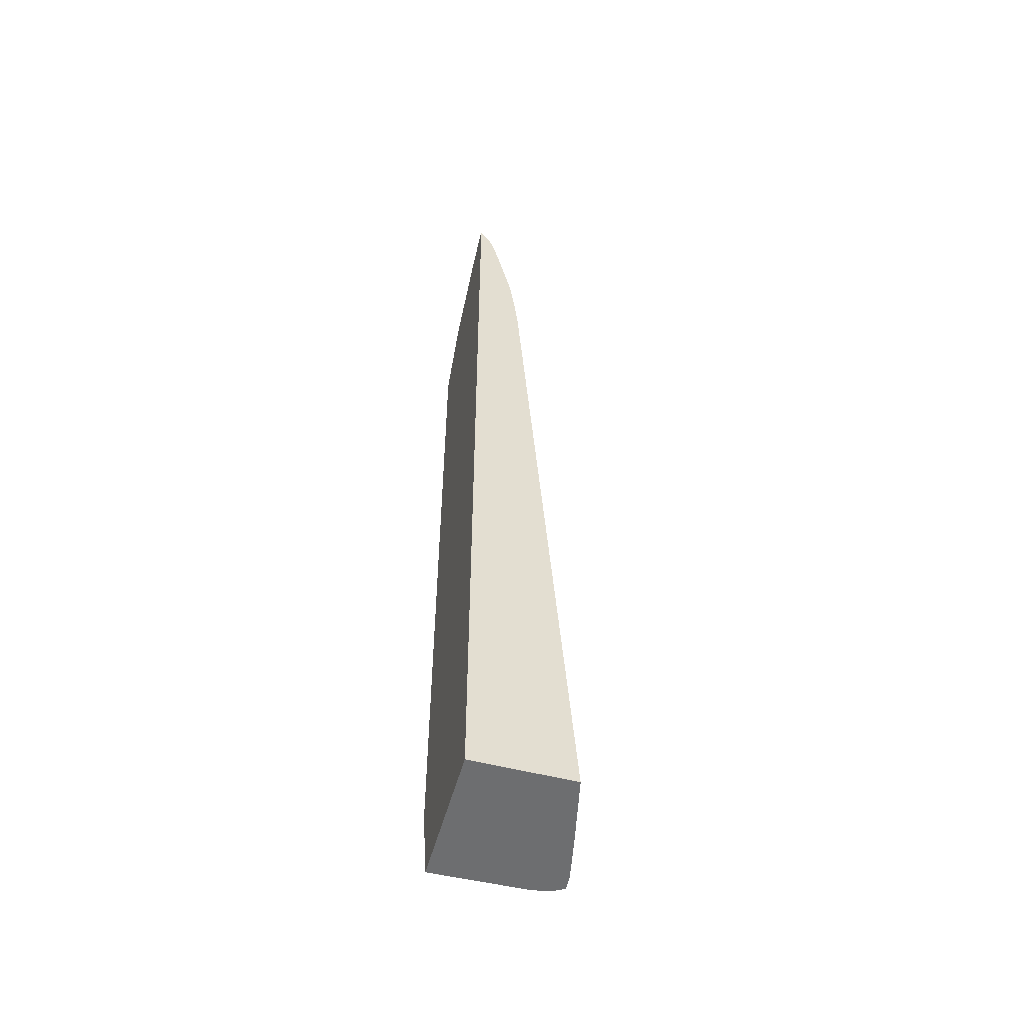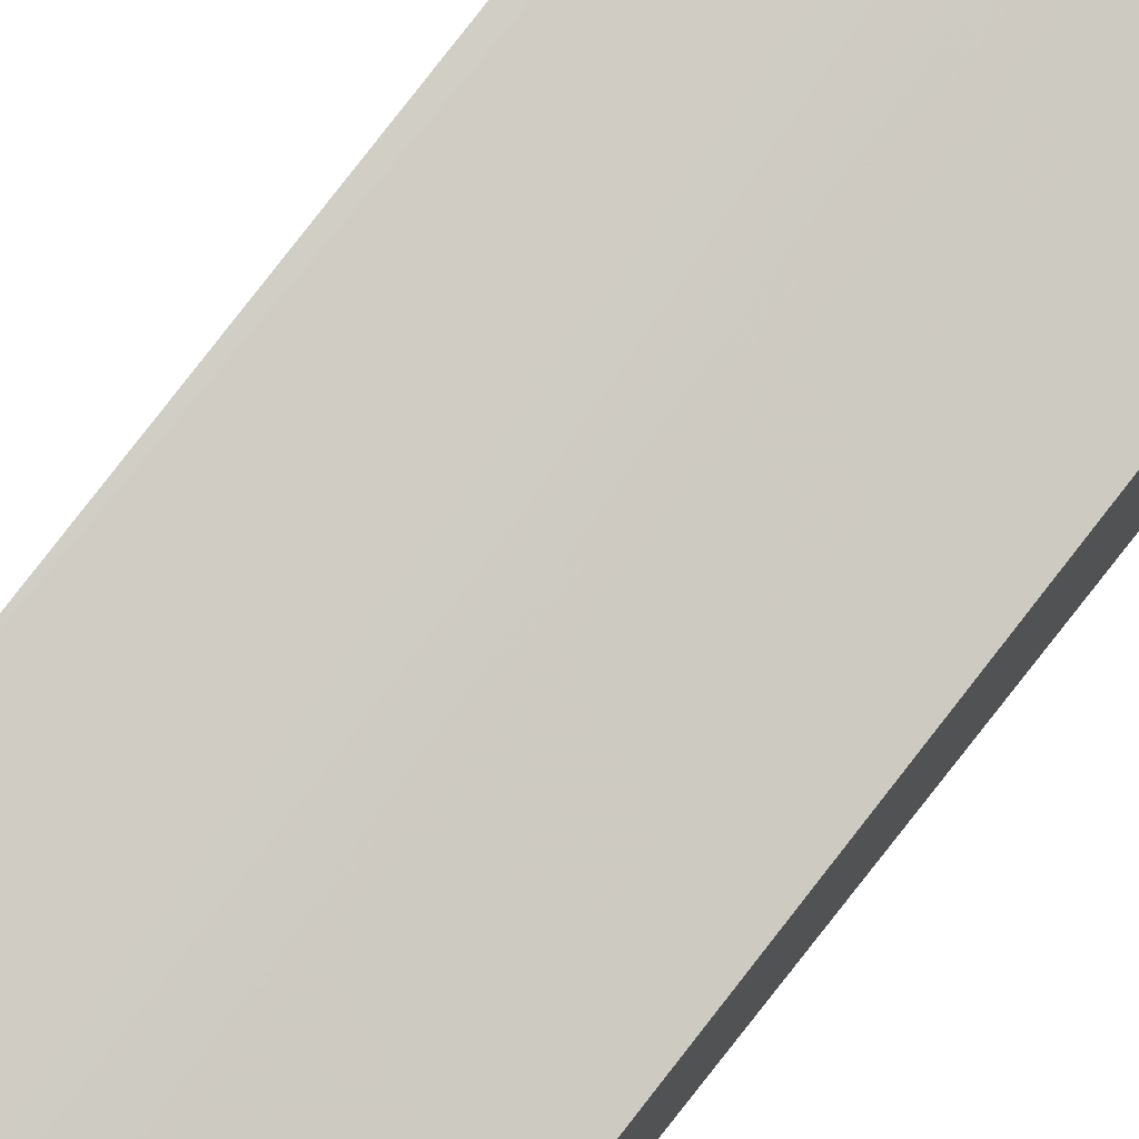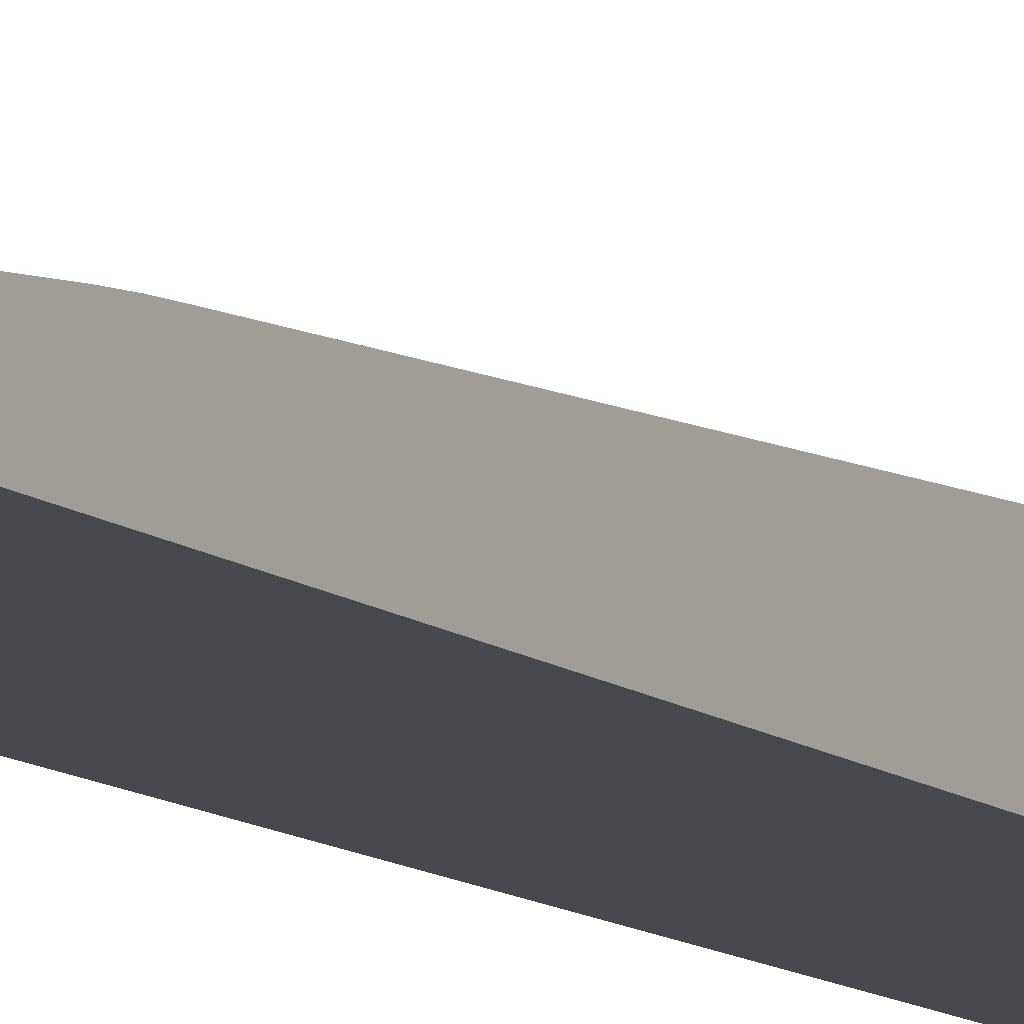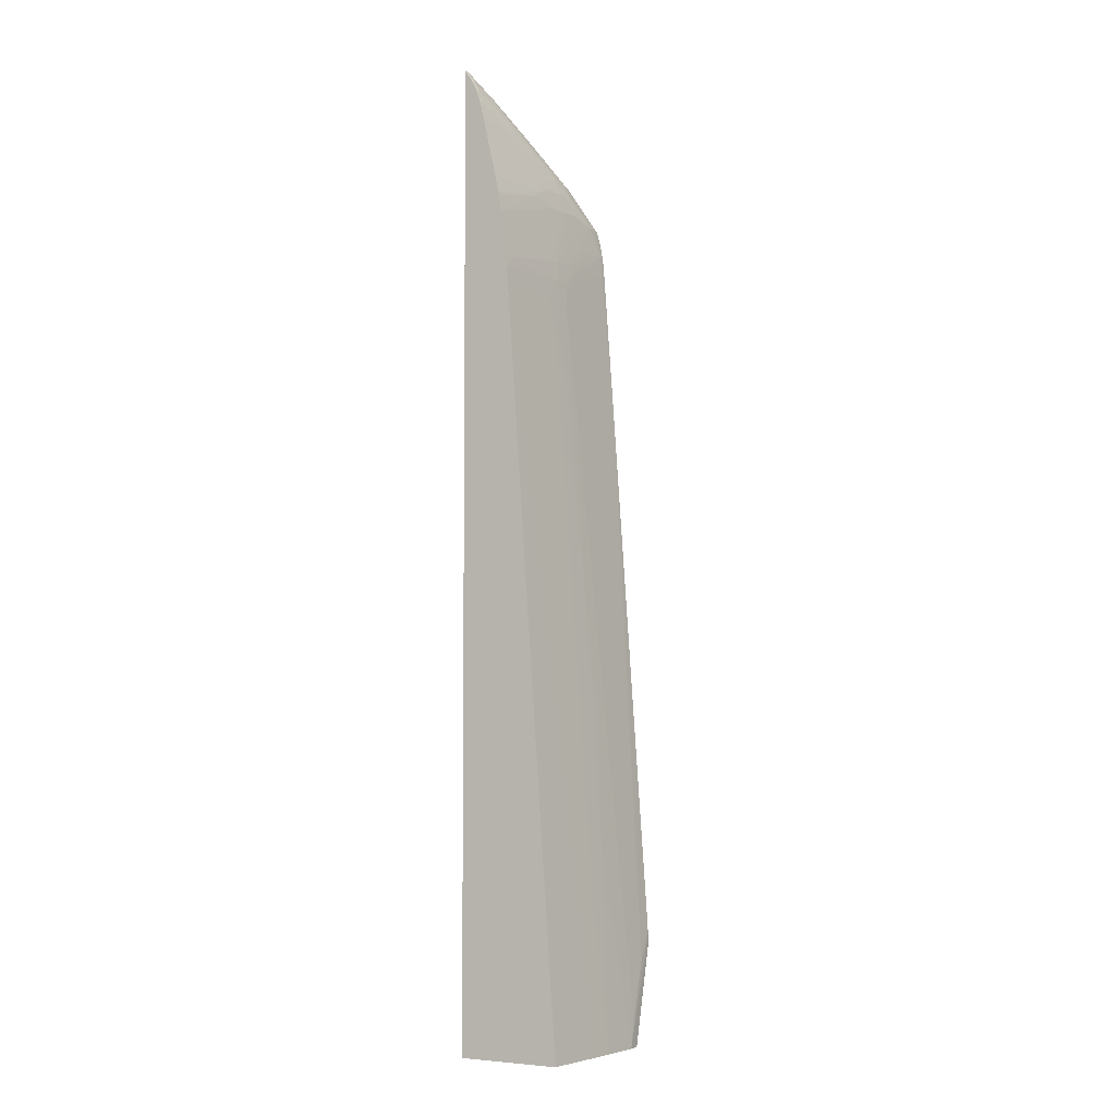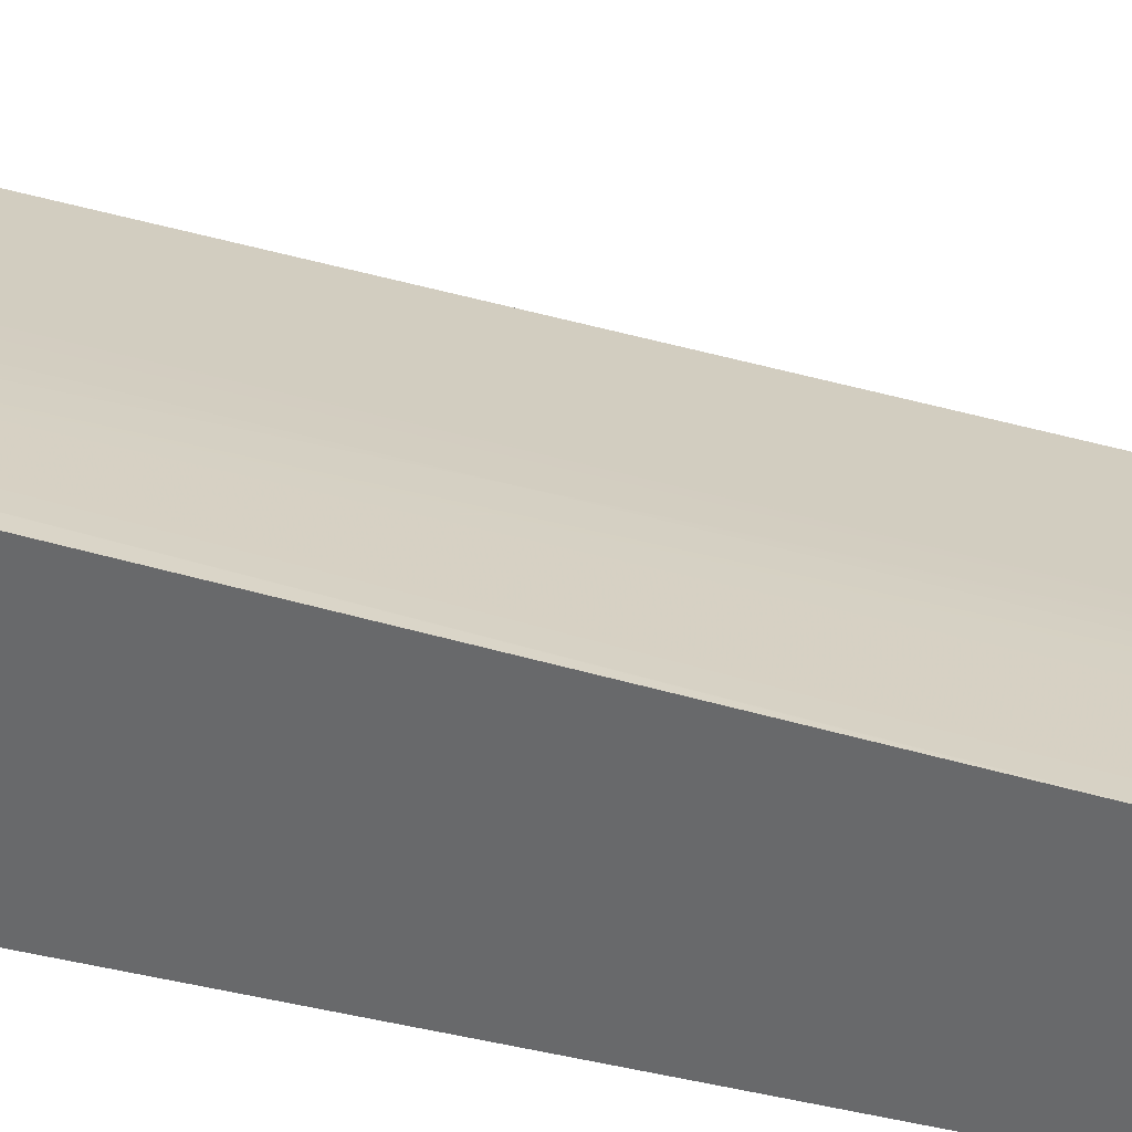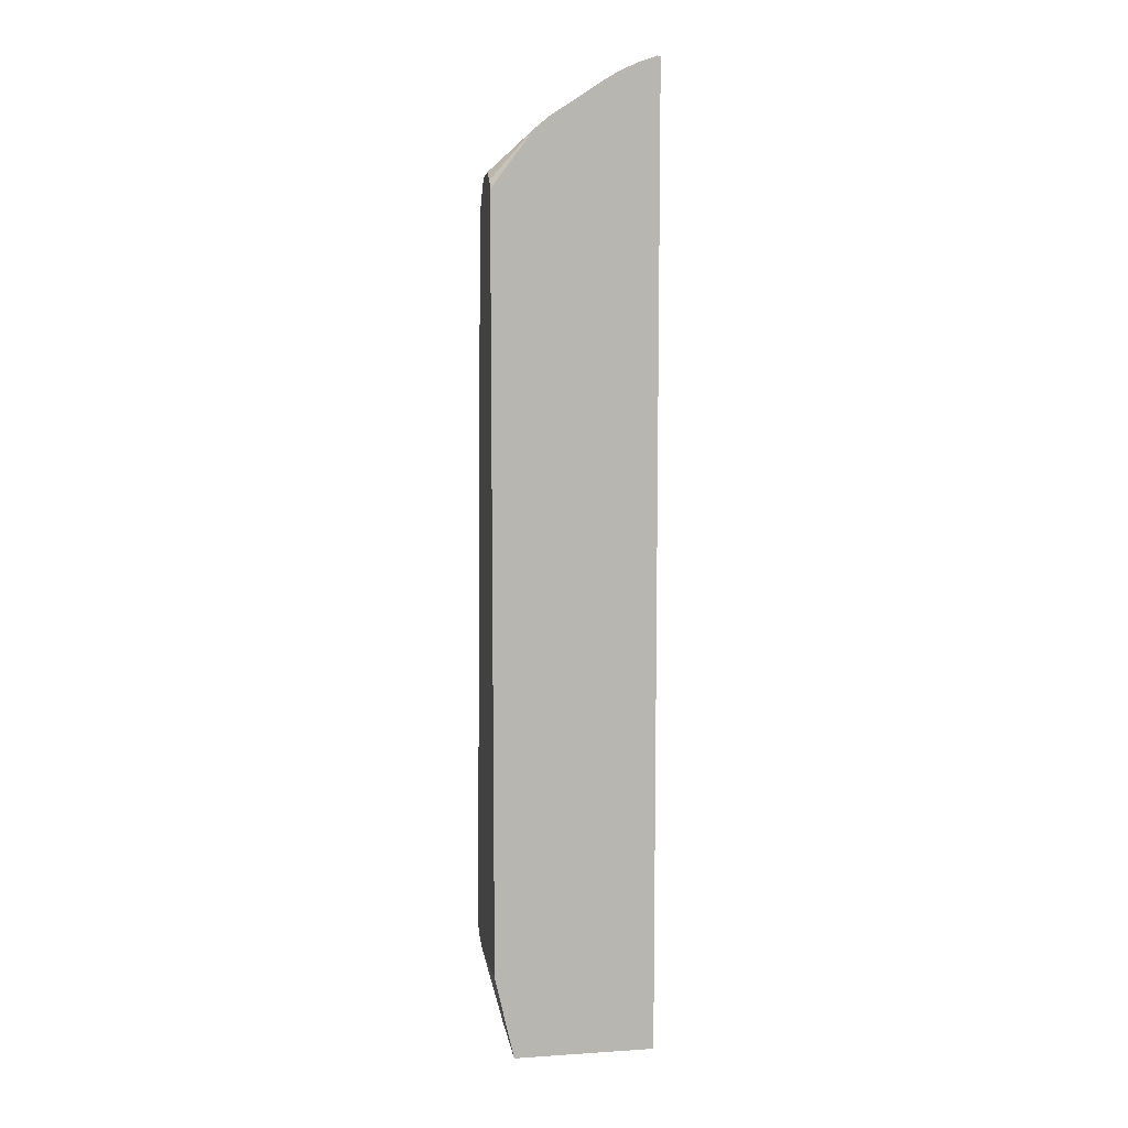
<metadata>
{"format":"obj","ext":"obj","renderer":"f3d","projection":"perspective","resolution":1024,"background":"white","views":[{"elev":-54.3,"azim":-105.2,"up":"+Y"},{"elev":76.0,"azim":-142.0,"up":"+Z"},{"elev":-11.7,"azim":-149.9,"up":"+Z"},{"elev":-4.1,"azim":-63.0,"up":"+Y"},{"elev":34.2,"azim":107.6,"up":"+Z"},{"elev":8.6,"azim":170.1,"up":"+Y"}]}
</metadata>
<code>
v -0.01442 -0.03842 0.03997
v -0.006795 -0.03842 0.03997
v -0.01442 -0.03842 0.04542
v -0.01442 0.01387 0.03997
v -0.006918 -0.03842 0.04513
v -0.005765 -0.03386 0.03997
v -0.005761 -0.034 0.04412
v -0.005761 -0.034 0.04435
v -0.005761 -0.03401 0.04513
v -0.01407 -0.03842 0.0455
v -0.01442 -0.03779 0.04538
v -0.01442 0.01321 0.04042
v -0.01424 0.01392 0.03997
v -0.007071 -0.03842 0.04602
v -0.005761 -0.03361 0.04615
v -0.005761 -0.03332 0.03997
v -0.005761 -0.03384 0.04004
v -0.01113 -0.03842 0.04613
v -0.01442 0.001928 0.0426
v -0.01442 -0.03678 0.04531
v -0.01417 0.01327 0.04042
v -0.01442 0.01272 0.04066
v -0.01417 0.01276 0.04068
v -0.01316 0.01353 0.03997
v -0.01316 0.01277 0.04073
v -0.01239 0.01266 0.04067
v -0.007105 -0.03842 0.04615
v -0.005761 -0.03351 0.0463
v -0.005761 -0.03321 0.04667
v -0.005761 0.007298 0.03997
v -0.01012 -0.03842 0.04634
v -0.01063 -0.02994 0.04564
v -0.01113 0.001928 0.0433
v -0.01442 0.002112 0.04259
v -0.01442 0.01206 0.04087
v -0.01417 0.01205 0.04093
v -0.01214 0.01126 0.04151
v -0.01316 0.01205 0.04108
v -0.01225 0.01312 0.03997
v -0.01171 0.01253 0.04053
v -0.01113 0.01084 0.04175
v -0.01012 0.0107 0.04173
v -0.009522 0.01059 0.04165
v -0.007392 -0.03842 0.04667
v -0.005761 -0.03308 0.04667
v -0.007438 -0.03842 0.04674
v -0.008041 0.01031 0.03997
v -0.005761 0.007744 0.04025
v -0.009989 -0.03842 0.04637
v -0.009607 -0.02693 0.04564
v -0.01008 -0.02733 0.04557
v -0.01057 -0.0007521 0.04361
v -0.01069 -0.001428 0.04363
v -0.01045 -9.623e-05 0.04358
v -0.01027 0.0009183 0.04355
v -0.01004 0.001892 0.04352
v -0.01012 0.002942 0.04343
v -0.01113 0.002942 0.04322
v -0.01442 0.002619 0.04255
v -0.01442 0.01104 0.04112
v -0.01309 0.01098 0.04143
v -0.01214 0.01076 0.04167
v -0.01113 0.01003 0.04206
v -0.009108 0.008814 0.04274
v -0.0115 0.01267 0.03997
v -0.007609 0.009511 0.04153
v -0.006691 0.008451 0.0425
v -0.009108 0.009322 0.04249
v -0.008096 0.008753 0.04276
v -0.007366 0.008625 0.04269
v -0.005761 -0.03262 0.04667
v -0.008107 -0.03842 0.04673
v -0.005761 0.008153 0.04109
v -0.005761 0.008107 0.04095
v -0.005761 0.007815 0.04039
v -0.008383 0.01059 0.03997
v -0.006437 0.00862 0.04183
v -0.005761 0.007995 0.04212
v -0.006362 0.008686 0.04109
v -0.005856 0.008241 0.04109
v -0.009046 -0.03842 0.04655
v -0.009108 -0.03754 0.04648
v -0.009108 -0.02235 0.04541
v -0.009635 -0.01268 0.04463
v -0.01012 -0.005154 0.04401
v -0.01012 -0.00313 0.04386
v -0.01019 -0.001095 0.04371
v -0.009948 -9.623e-05 0.04368
v -0.009765 0.0009183 0.04365
v -0.009653 0.001528 0.04362
v -0.009514 0.002204 0.0436
v -0.009354 0.002942 0.04357
v -0.009061 0.003952 0.04353
v -0.01012 0.003957 0.04333
v -0.01372 0.003557 0.04262
v -0.01442 0.002942 0.04253
v -0.01442 0.007984 0.0418
v -0.01417 0.008005 0.04186
v -0.01214 0.008005 0.04232
v -0.01055 0.00844 0.04259
v -0.009881 0.008712 0.04267
v -0.009108 0.008005 0.04299
v -0.008096 0.008005 0.0431
v -0.008767 0.01089 0.03997
v -0.006089 0.00822 0.04214
v -0.006071 0.007759 0.04284
v -0.005761 0.007662 0.04276
v -0.006071 0.00655 0.04364
v -0.005761 0.006519 0.04363
v -0.005761 -0.03255 0.04666
v -0.006611 -0.03393 0.04666
v -0.007879 -0.03754 0.04671
v -0.007718 -0.0367 0.04668
v -0.009108 -0.02033 0.04527
v -0.009502 -0.01201 0.04461
v -0.008677 -0.02469 0.04565
v -0.01012 -0.00212 0.04379
v -0.008848 0.002942 0.04366
v -0.007083 0.003957 0.04388
v -0.008693 0.003608 0.04363
v -0.008508 0.004285 0.0436
v -0.007802 0.004966 0.04366
v -0.008308 0.004966 0.04356
v -0.009108 0.004966 0.04341
v -0.01113 0.003957 0.04312
v -0.009108 0.005981 0.04329
v -0.009108 0.00699 0.04317
v -0.01012 0.004966 0.04321
v -0.01318 0.003921 0.04269
v -0.01442 0.003931 0.04243
v -0.01442 0.003634 0.04246
v -0.01442 0.007749 0.04186
v -0.01089 0.007764 0.04266
v -0.01018 0.008061 0.04276
v -0.008096 0.00699 0.04336
v -0.006739 0.00656 0.04364
v -0.005761 0.007011 0.04326
v -0.006071 0.005981 0.04379
v -0.005761 0.005991 0.04379
v -0.005761 -0.03213 0.04664
v -0.007002 -0.03355 0.04657
v -0.005761 -0.01831 0.04567
v -0.005761 -0.003985 0.04466
v -0.005761 -0.00335 0.04462
v -0.007083 -0.03248 0.04648
v -0.006071 0.003957 0.04404
v -0.006071 0.004966 0.04396
v -0.007083 0.004966 0.04378
v -0.007628 0.005535 0.04362
v -0.008018 0.005914 0.04351
v -0.01012 0.005981 0.04308
v -0.01213 0.005889 0.04267
v -0.01012 0.00699 0.04296
v -0.01442 0.005981 0.04217
v -0.01156 0.00738 0.04259
v -0.01442 0.004715 0.04233
v -0.01442 0.00699 0.04201
v -0.007414 0.006211 0.04359
v -0.007079 0.005914 0.04368
v -0.005761 0.004966 0.04399
v -0.005761 0.003957 0.04409
v -0.01442 0.006739 0.04205
f 1 2 5
f 1 5 14
f 1 14 27
f 1 27 44
f 1 44 46
f 1 46 72
f 1 72 81
f 1 81 49
f 1 49 31
f 1 31 18
f 1 18 10
f 1 10 3
f 1 3 11
f 1 11 20
f 1 20 19
f 1 19 34
f 1 34 59
f 1 59 96
f 1 96 131
f 1 131 130
f 1 130 156
f 1 156 154
f 1 154 162
f 1 162 157
f 1 157 132
f 1 132 97
f 1 97 60
f 1 60 35
f 1 35 22
f 1 22 12
f 1 12 4
f 1 4 13
f 1 13 24
f 1 24 39
f 1 39 65
f 1 65 104
f 1 104 76
f 1 76 47
f 1 47 30
f 1 30 16
f 1 16 6
f 1 6 2
f 2 6 7
f 2 7 8
f 2 8 9
f 2 9 5
f 3 10 11
f 4 12 13
f 5 9 15
f 5 15 14
f 6 16 17
f 6 17 7
f 7 17 16
f 7 16 30
f 7 30 48
f 7 48 75
f 7 75 74
f 7 74 73
f 7 73 78
f 7 78 107
f 7 107 137
f 7 137 109
f 7 109 139
f 7 139 160
f 7 160 161
f 7 161 144
f 7 144 143
f 7 143 142
f 7 142 140
f 7 140 110
f 7 110 71
f 7 71 45
f 7 45 29
f 7 29 28
f 7 28 15
f 7 15 9
f 7 9 8
f 10 18 19
f 10 19 20
f 10 20 11
f 12 21 13
f 12 22 23
f 12 23 21
f 13 21 25
f 13 25 26
f 13 26 24
f 14 15 28
f 14 28 29
f 14 29 27
f 18 31 32
f 18 32 19
f 19 33 34
f 19 32 33
f 21 23 25
f 22 35 36
f 22 36 23
f 23 36 37
f 23 37 38
f 23 38 25
f 24 26 40
f 24 40 39
f 25 38 41
f 25 41 42
f 25 42 26
f 26 42 43
f 26 43 40
f 27 29 44
f 29 45 46
f 29 46 44
f 30 47 48
f 31 49 50
f 31 50 51
f 31 51 32
f 32 51 52
f 32 52 53
f 32 53 33
f 33 53 52
f 33 52 54
f 33 54 55
f 33 55 56
f 33 56 57
f 33 57 58
f 33 58 59
f 33 59 34
f 35 60 61
f 35 61 36
f 36 61 62
f 36 62 37
f 37 62 63
f 37 63 64
f 37 64 41
f 37 41 38
f 39 40 65
f 40 66 65
f 40 43 67
f 40 67 66
f 41 68 69
f 41 69 42
f 41 64 68
f 42 69 70
f 42 70 43
f 43 70 67
f 45 71 46
f 46 71 72
f 47 73 74
f 47 74 75
f 47 75 48
f 47 76 77
f 47 77 78
f 47 78 79
f 47 79 80
f 47 80 73
f 49 81 82
f 49 82 50
f 50 82 81
f 50 81 72
f 50 72 83
f 50 83 84
f 50 84 85
f 50 85 52
f 50 52 51
f 52 85 86
f 52 86 87
f 52 87 54
f 54 87 55
f 55 87 88
f 55 88 56
f 56 88 89
f 56 89 90
f 56 90 57
f 57 90 91
f 57 91 92
f 57 92 93
f 57 93 94
f 57 94 58
f 58 94 95
f 58 95 96
f 58 96 59
f 60 97 98
f 60 98 99
f 60 99 100
f 60 100 61
f 61 100 101
f 61 101 62
f 62 101 63
f 63 101 64
f 64 101 102
f 64 102 103
f 64 103 69
f 64 69 68
f 65 66 104
f 66 67 77
f 66 77 104
f 67 105 77
f 67 70 106
f 67 106 107
f 67 107 105
f 69 103 108
f 69 108 109
f 69 109 70
f 70 109 106
f 71 110 72
f 72 110 111
f 72 111 112
f 72 112 113
f 72 113 114
f 72 114 83
f 73 80 78
f 76 104 77
f 77 105 78
f 78 80 79
f 78 105 107
f 83 114 84
f 84 115 90
f 84 90 89
f 84 89 88
f 84 88 86
f 84 86 85
f 84 114 116
f 84 116 115
f 86 88 117
f 86 117 87
f 87 117 88
f 90 115 113
f 90 113 91
f 91 118 92
f 91 113 118
f 92 118 119
f 92 119 120
f 92 120 93
f 93 120 121
f 93 121 122
f 93 122 123
f 93 123 124
f 93 124 94
f 94 125 95
f 94 124 126
f 94 126 127
f 94 127 128
f 94 128 125
f 95 129 130
f 95 130 131
f 95 131 96
f 95 125 129
f 97 132 133
f 97 133 99
f 97 99 98
f 99 133 100
f 100 133 134
f 100 134 101
f 101 134 102
f 102 134 133
f 102 133 127
f 102 127 135
f 102 135 136
f 102 136 103
f 103 136 108
f 106 109 137
f 106 137 107
f 108 136 138
f 108 138 139
f 108 139 109
f 110 140 111
f 111 141 113
f 111 113 112
f 111 140 142
f 111 142 143
f 111 143 144
f 111 144 141
f 113 116 114
f 113 141 145
f 113 145 146
f 113 146 118
f 113 115 116
f 118 146 119
f 119 146 147
f 119 147 120
f 120 147 121
f 121 147 148
f 121 148 122
f 122 148 149
f 122 149 150
f 122 150 123
f 123 150 124
f 124 150 126
f 125 128 151
f 125 151 152
f 125 152 129
f 126 150 127
f 127 153 154
f 127 154 152
f 127 152 151
f 127 151 128
f 127 150 135
f 127 133 155
f 127 155 153
f 129 152 156
f 129 156 130
f 132 157 133
f 133 157 155
f 135 150 158
f 135 158 136
f 136 158 159
f 136 159 147
f 136 147 160
f 136 160 138
f 138 160 139
f 141 144 145
f 144 161 146
f 144 146 145
f 146 161 147
f 147 159 148
f 147 161 160
f 148 159 149
f 149 159 158
f 149 158 150
f 152 154 156
f 153 155 154
f 154 155 162
f 155 157 162

</code>
